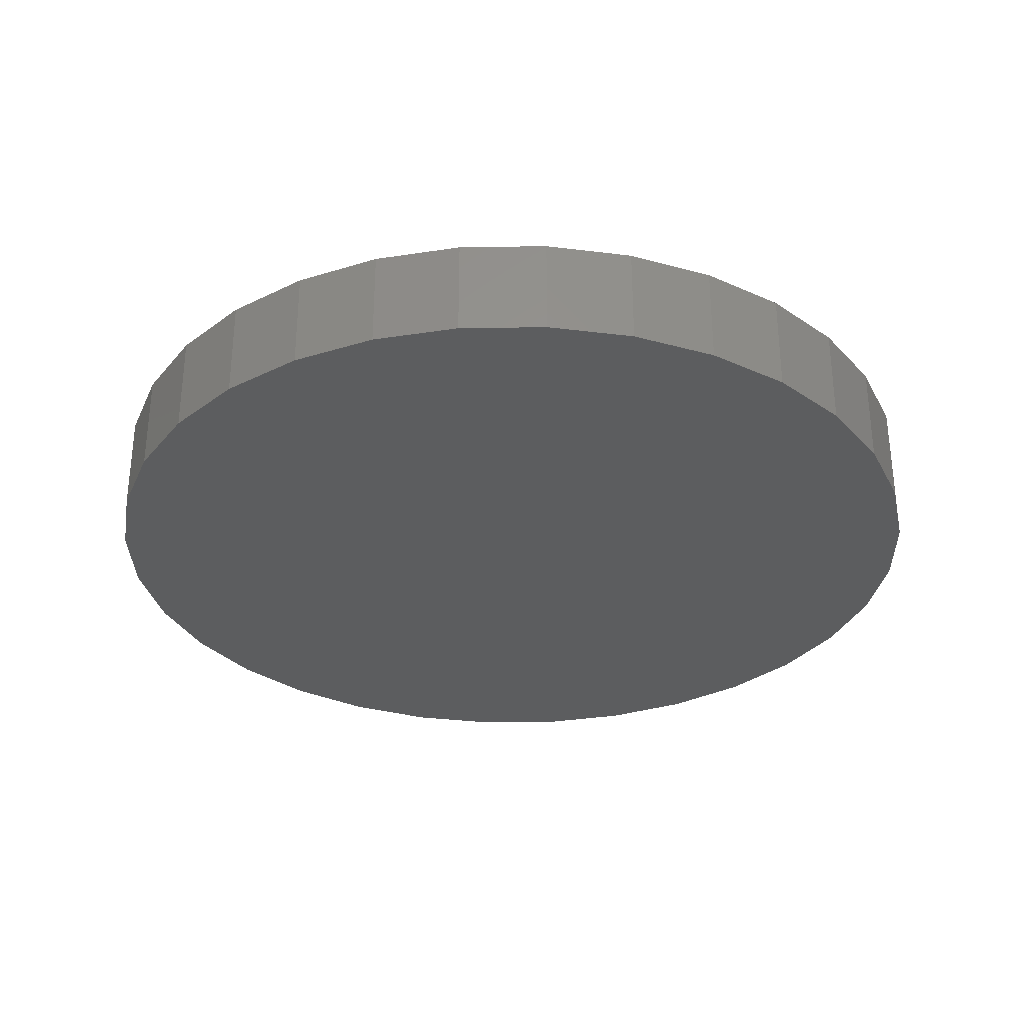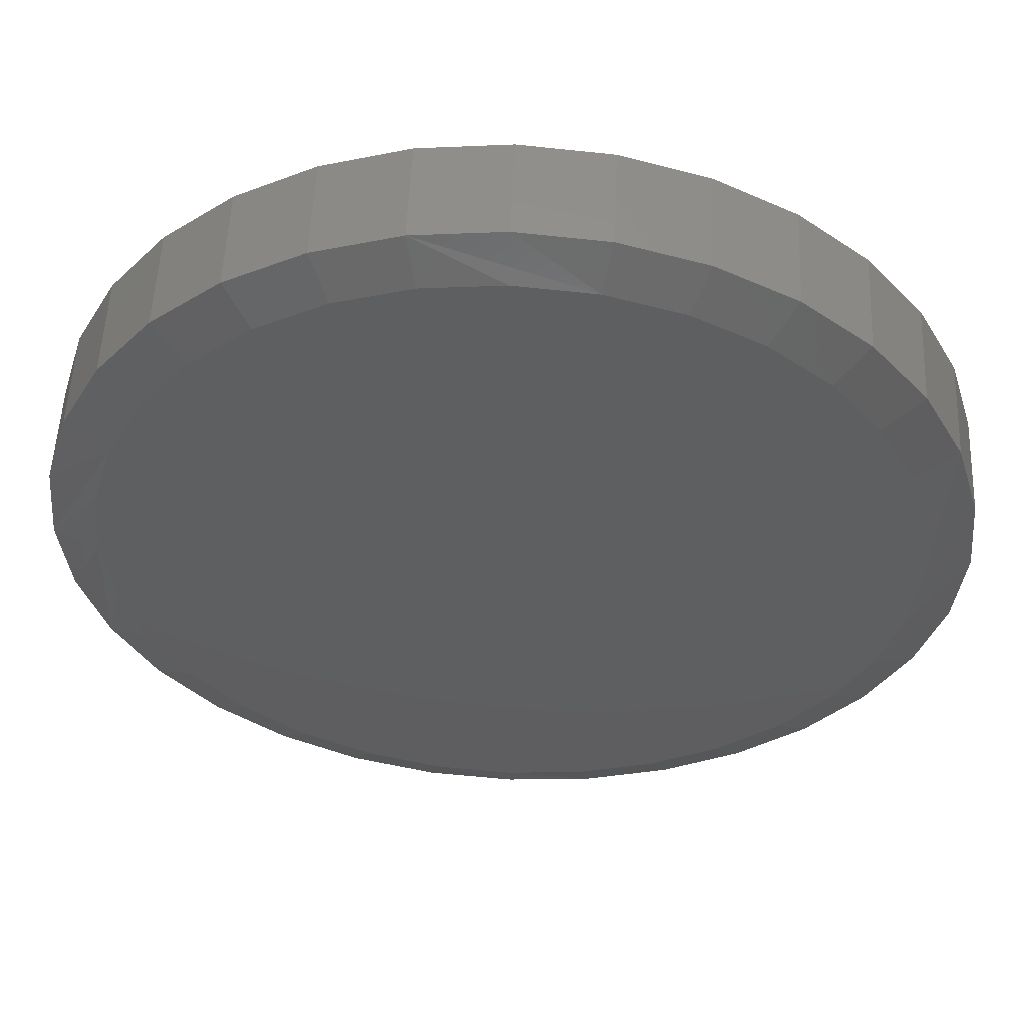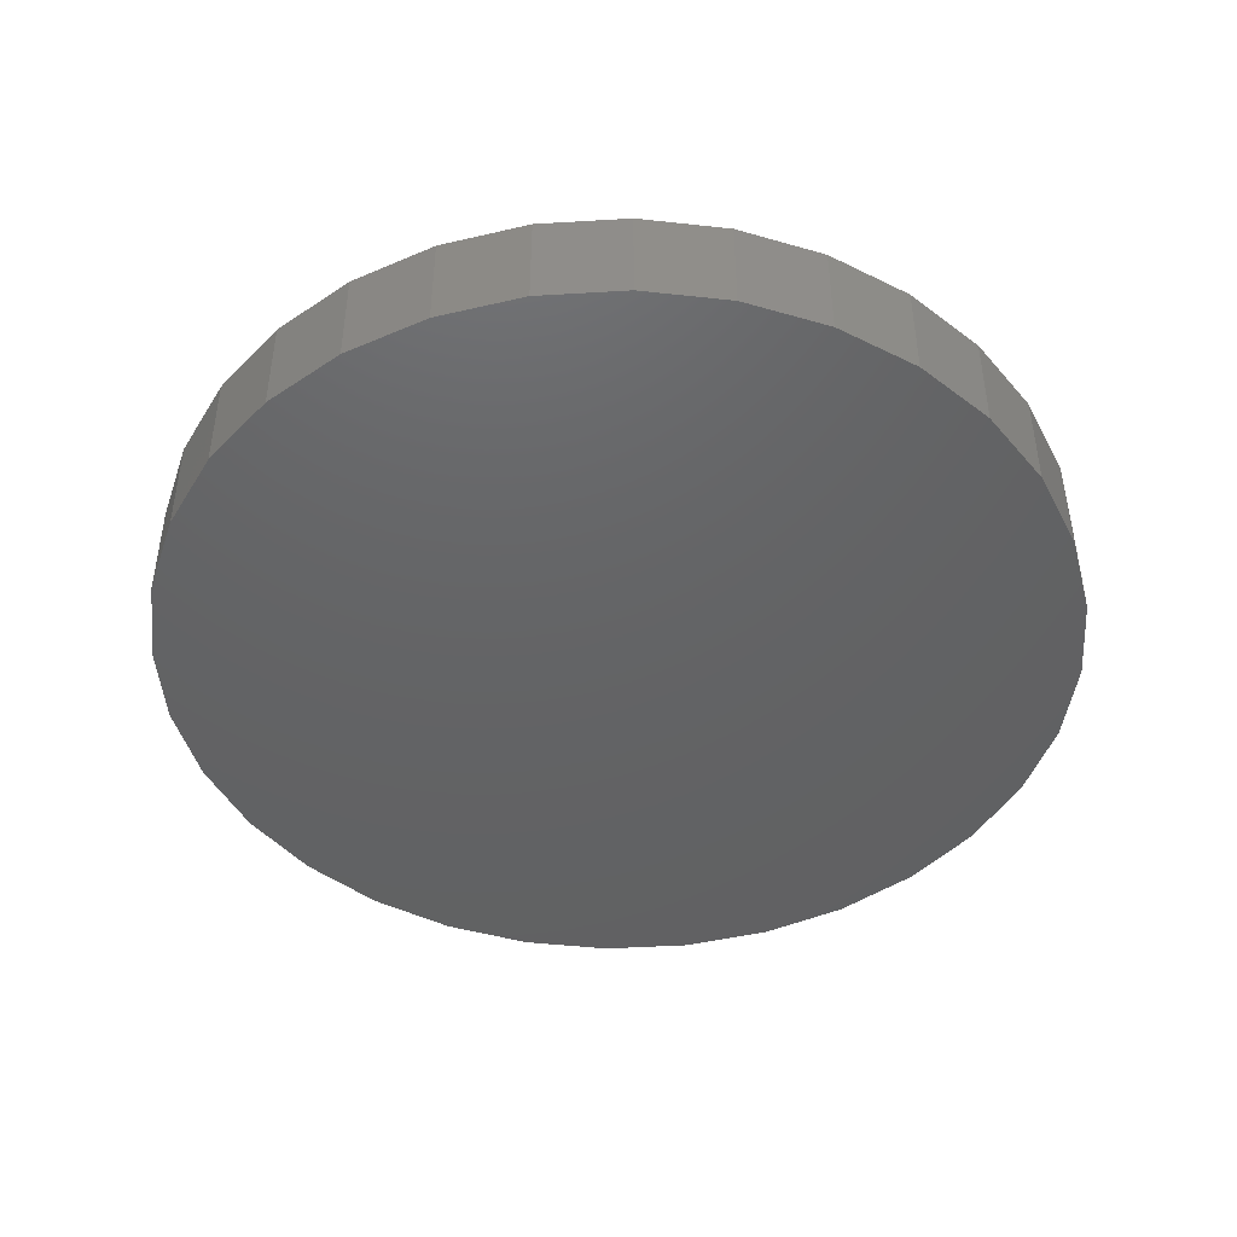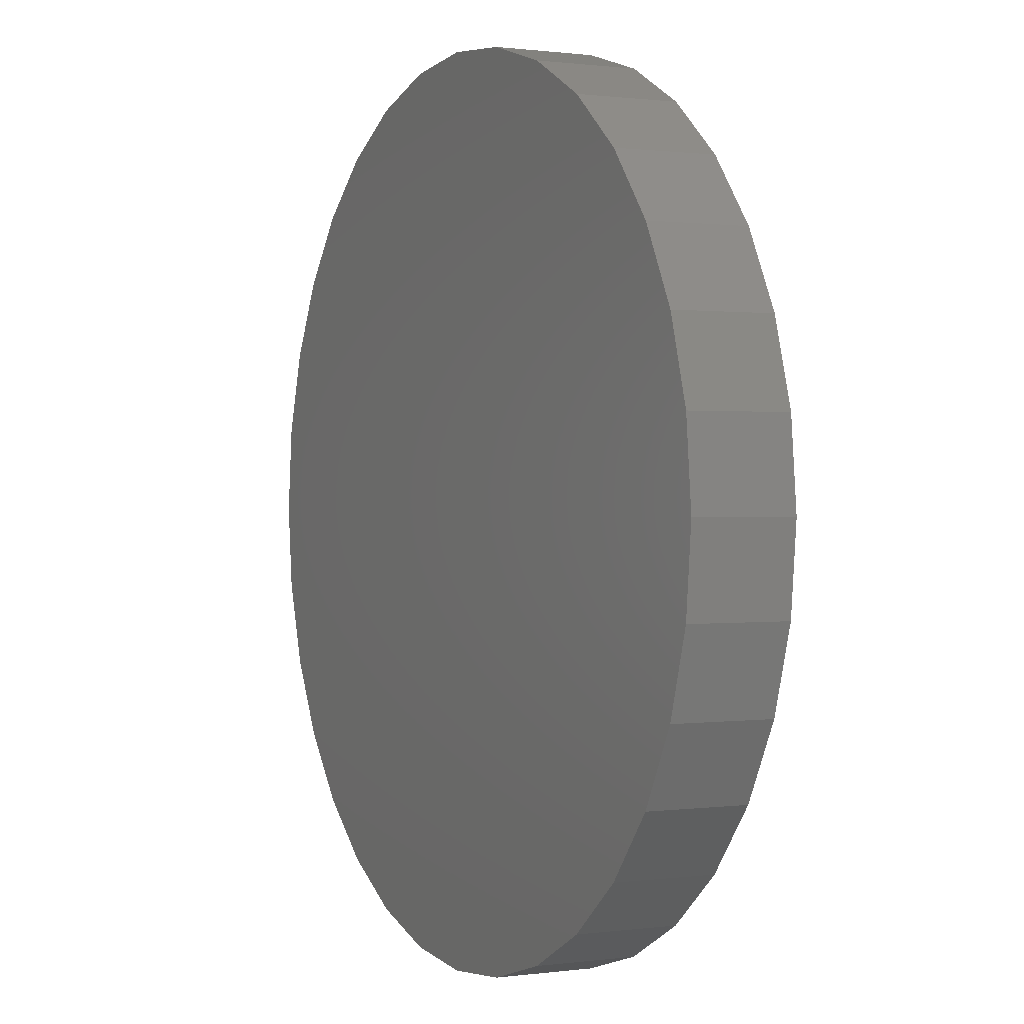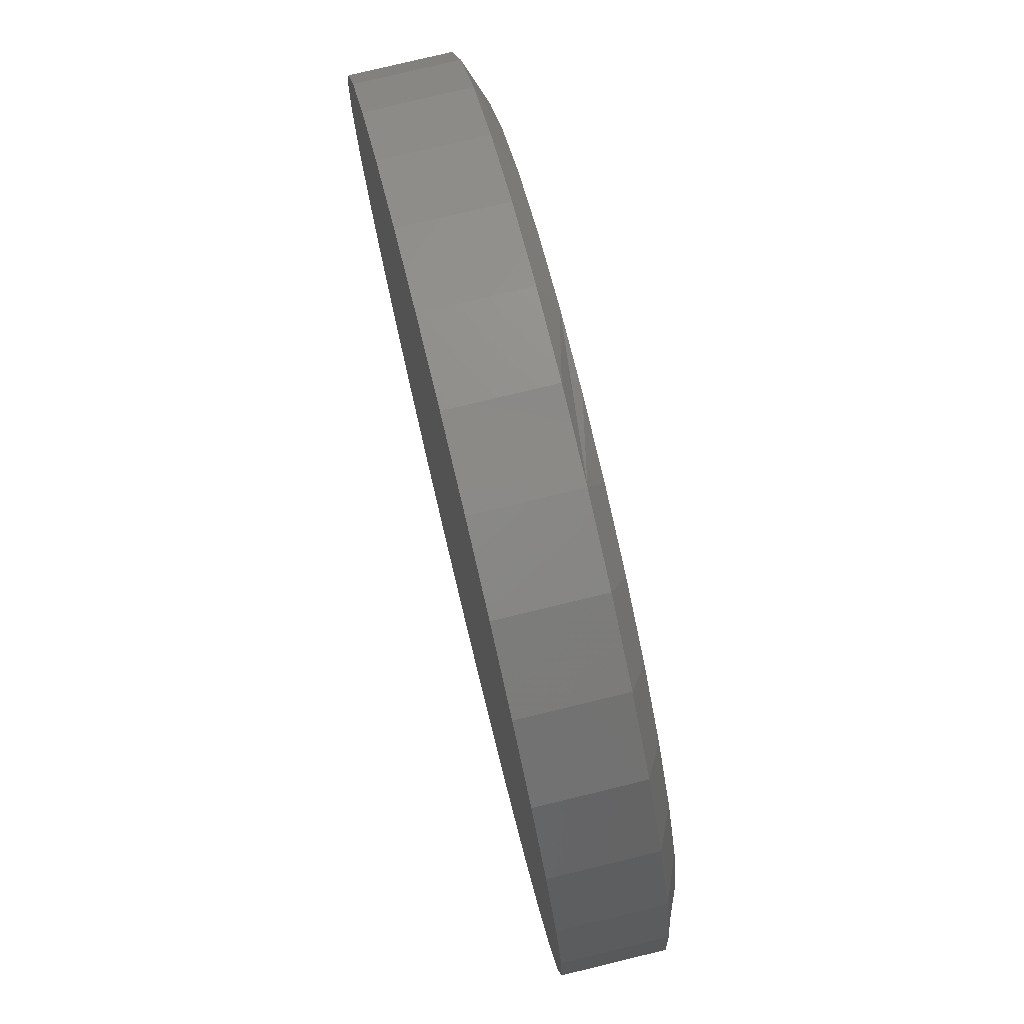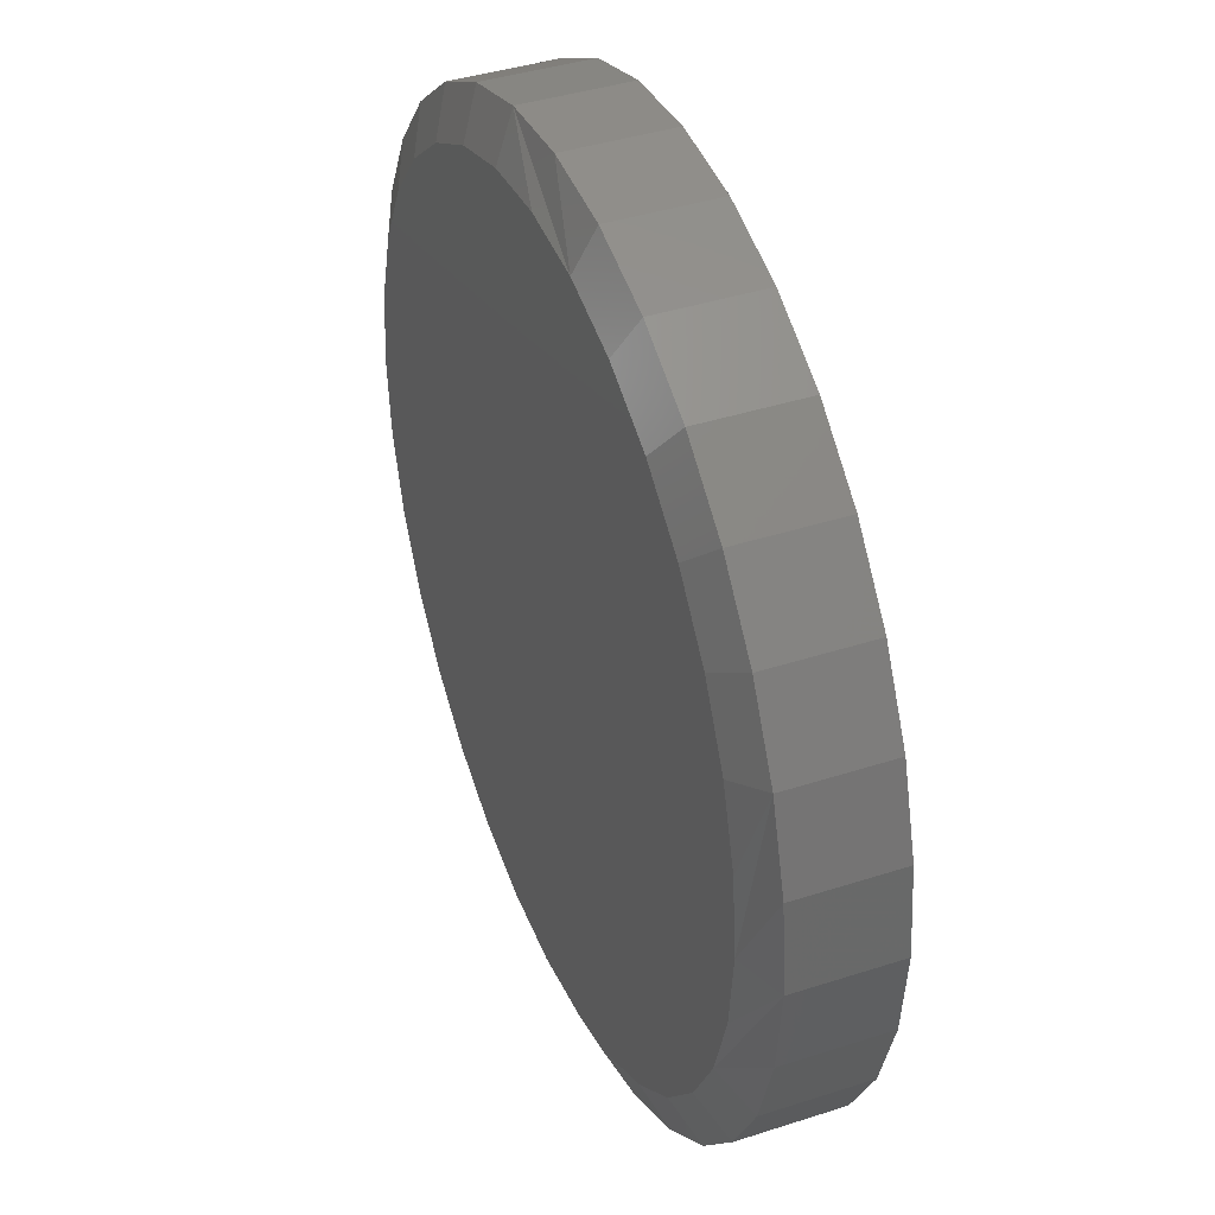
<metadata>
{"format":"stl","ext":"stl","renderer":"f3d","projection":"perspective","resolution":1024,"background":"white","views":[{"elev":-31.5,"azim":-173.2,"up":"+Z"},{"elev":53.5,"azim":2.5,"up":"+Y"},{"elev":-45.1,"azim":-147.9,"up":"+Z"},{"elev":0.6,"azim":-116.5,"up":"+Y"},{"elev":77.7,"azim":-103.6,"up":"+Y"},{"elev":40.4,"azim":68.3,"up":"+Y"}]}
</metadata>
<code>
# stl→obj: 96 verts, 188 faces
v -0.05841 0.3334 0.1016
v 0.0742 0.3334 0.1016
v 0.007895 0.3399 0.1016
v 0.138 0.314 0.1016
v -0.1222 0.314 0.1016
v 0.1967 0.2826 0.1016
v -0.1809 0.2826 0.1016
v 0.2482 0.2403 0.1016
v -0.2324 0.2403 0.1016
v 0.2905 0.1888 0.1016
v -0.2747 0.1888 0.1016
v 0.3219 0.1301 0.1016
v -0.3061 0.1301 0.1016
v 0.3412 0.06631 0.1016
v -0.3255 0.06631 0.1016
v 0.3478 -1.05e-16 0.1016
v -0.332 4.192e-07 0.1016
v 0.3412 -0.06631 0.1016
v -0.3255 -0.06631 0.1016
v 0.3219 -0.1301 0.1016
v -0.3061 -0.1301 0.1016
v 0.2905 -0.1888 0.1016
v -0.2747 -0.1888 0.1016
v 0.2482 -0.2403 0.1016
v -0.2324 -0.2403 0.1016
v 0.1967 -0.2826 0.1016
v -0.1809 -0.2826 0.1016
v 0.138 -0.314 0.1016
v -0.1222 -0.314 0.1016
v 0.0742 -0.3334 0.1016
v -0.05841 -0.3334 0.1016
v 0.007895 -0.3399 0.1016
v 0.3868 0 0
v 0.3868 -9.281e-17 0.08594
v 0.3796 -0.07393 0
v 0.3796 -0.07393 0.08594
v 0.358 -0.145 0
v 0.358 -0.145 0.08594
v 0.323 -0.2105 0
v 0.323 -0.2105 0.08594
v 0.2759 -0.268 0
v 0.2759 -0.268 0.08594
v 0.2184 -0.3151 0
v 0.2184 -0.3151 0.08594
v 0.1529 -0.3501 0
v 0.1529 -0.3501 0.08594
v 0.08182 -0.3717 0
v 0.08182 -0.3717 0.08594
v 0.007895 -0.3789 0
v 0.007895 -0.3789 0.08594
v -0.06603 -0.3717 0
v -0.06603 -0.3717 0.08594
v -0.1371 -0.3501 0
v -0.1371 -0.3501 0.08594
v -0.2026 -0.3151 0
v -0.2026 -0.3151 0.08594
v -0.2601 -0.268 0
v -0.2601 -0.268 0.08594
v -0.3072 -0.2105 0
v -0.3072 -0.2105 0.08594
v -0.3422 -0.145 0
v -0.3422 -0.145 0.08594
v -0.3638 -0.07393 0
v -0.3638 -0.07393 0.08594
v -0.3711 4.641e-17 0
v -0.3711 4.641e-17 0.08594
v -0.3638 0.07393 0
v -0.3638 0.07393 0.08594
v -0.3422 0.145 0
v -0.3422 0.145 0.08594
v -0.3072 0.2105 0
v -0.3072 0.2105 0.08594
v -0.2601 0.268 0
v -0.2601 0.268 0.08594
v -0.2026 0.3151 0
v -0.2026 0.3151 0.08594
v -0.1371 0.3501 0
v -0.1371 0.3501 0.08594
v -0.06603 0.3717 0
v -0.06603 0.3717 0.08594
v 0.007895 0.3789 0
v 0.007895 0.3789 0.08594
v 0.08182 0.3717 0
v 0.08182 0.3717 0.08594
v 0.1529 0.3501 0
v 0.1529 0.3501 0.08594
v 0.2184 0.3151 0
v 0.2184 0.3151 0.08594
v 0.2759 0.268 0
v 0.2759 0.268 0.08594
v 0.323 0.2105 0
v 0.323 0.2105 0.08594
v 0.358 0.145 0
v 0.358 0.145 0.08594
v 0.3796 0.07393 0
v 0.3796 0.07393 0.08594
f 1 2 3
f 2 1 4
f 4 1 5
f 4 5 6
f 6 5 7
f 6 7 8
f 8 7 9
f 8 9 10
f 10 9 11
f 10 11 12
f 12 11 13
f 12 13 14
f 14 13 15
f 14 15 16
f 16 15 17
f 16 17 18
f 18 17 19
f 18 19 20
f 20 19 21
f 20 21 22
f 22 21 23
f 22 23 24
f 24 23 25
f 24 25 26
f 26 25 27
f 26 27 28
f 28 27 29
f 28 29 30
f 30 29 31
f 30 31 32
f 33 34 35
f 35 34 36
f 35 36 37
f 37 36 38
f 37 38 39
f 39 38 40
f 39 40 41
f 41 40 42
f 41 42 43
f 43 42 44
f 43 44 45
f 45 44 46
f 45 46 47
f 47 46 48
f 47 48 49
f 49 48 50
f 49 50 51
f 51 50 52
f 51 52 53
f 53 52 54
f 53 54 55
f 55 54 56
f 55 56 57
f 57 56 58
f 57 58 59
f 59 58 60
f 59 60 61
f 61 60 62
f 61 62 63
f 63 62 64
f 63 64 65
f 65 64 66
f 65 66 67
f 67 66 68
f 67 68 69
f 69 68 70
f 69 70 71
f 71 70 72
f 71 72 73
f 73 72 74
f 73 74 75
f 75 74 76
f 75 76 77
f 77 76 78
f 77 78 79
f 79 78 80
f 79 80 81
f 81 80 82
f 81 82 83
f 83 82 84
f 83 84 85
f 85 84 86
f 85 86 87
f 87 86 88
f 87 88 89
f 89 88 90
f 89 90 91
f 91 90 92
f 91 92 93
f 93 92 94
f 93 94 95
f 95 94 96
f 95 96 33
f 33 96 34
f 14 94 12
f 10 90 8
f 82 80 2
f 6 86 4
f 3 80 1
f 3 2 80
f 5 76 7
f 9 72 11
f 16 34 96
f 16 96 94
f 16 94 14
f 66 17 15
f 66 15 13
f 66 13 68
f 90 10 92
f 92 10 12
f 92 12 94
f 86 6 88
f 88 6 8
f 88 8 90
f 82 2 84
f 84 2 4
f 84 4 86
f 76 5 78
f 78 5 1
f 78 1 80
f 72 9 74
f 74 9 7
f 74 7 76
f 68 13 70
f 70 13 11
f 70 11 72
f 19 62 21
f 23 58 25
f 50 48 31
f 27 54 29
f 32 48 30
f 32 31 48
f 28 44 26
f 24 40 22
f 17 66 64
f 17 64 62
f 17 62 19
f 34 16 18
f 34 18 20
f 34 20 36
f 58 23 60
f 60 23 21
f 60 21 62
f 54 27 56
f 56 27 25
f 56 25 58
f 50 31 52
f 52 31 29
f 52 29 54
f 44 28 46
f 46 28 30
f 46 30 48
f 40 24 42
f 42 24 26
f 42 26 44
f 36 20 38
f 38 20 22
f 38 22 40
f 81 83 79
f 49 51 47
f 47 51 53
f 47 53 45
f 45 53 55
f 45 55 43
f 43 55 57
f 43 57 41
f 41 57 59
f 41 59 39
f 39 59 61
f 39 61 37
f 37 61 63
f 37 63 35
f 35 63 65
f 35 65 33
f 33 65 67
f 33 67 95
f 95 67 69
f 95 69 93
f 93 69 71
f 93 71 91
f 91 71 73
f 91 73 89
f 89 73 75
f 89 75 87
f 87 75 77
f 87 77 85
f 85 77 79
f 85 79 83

</code>
